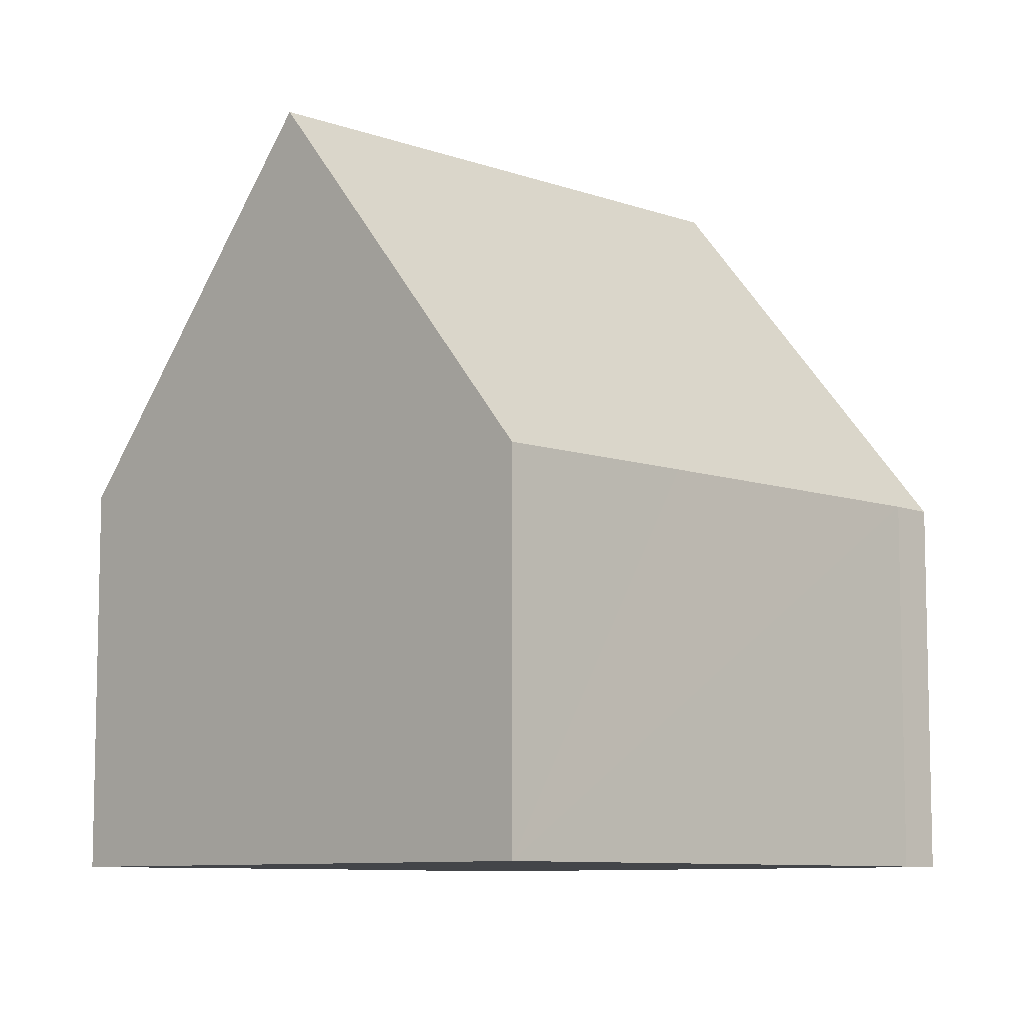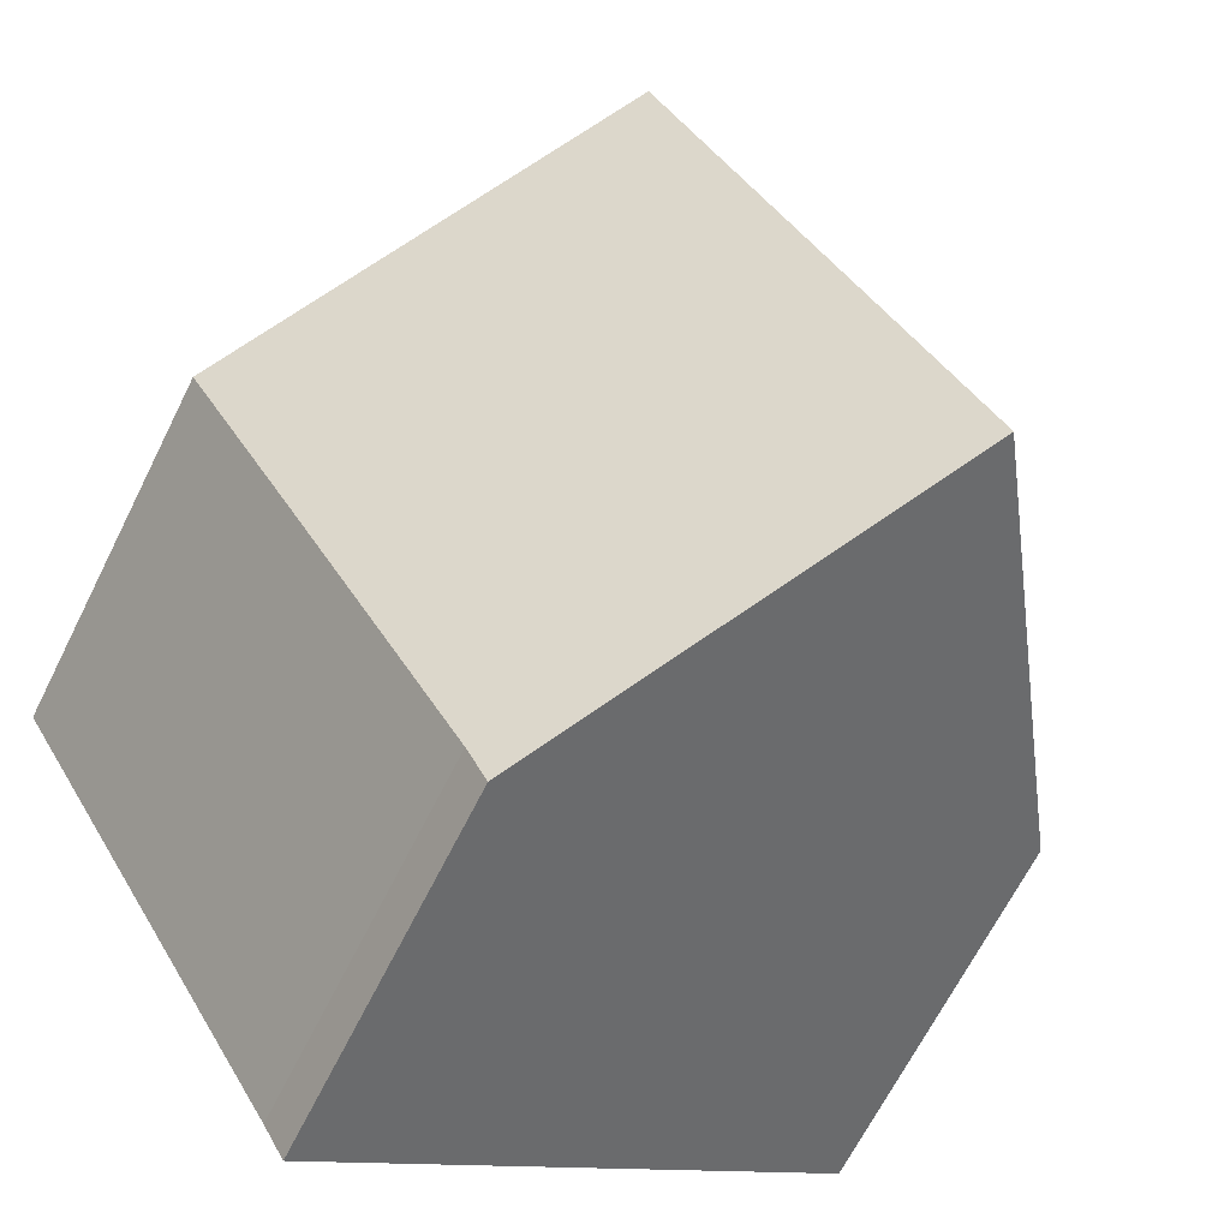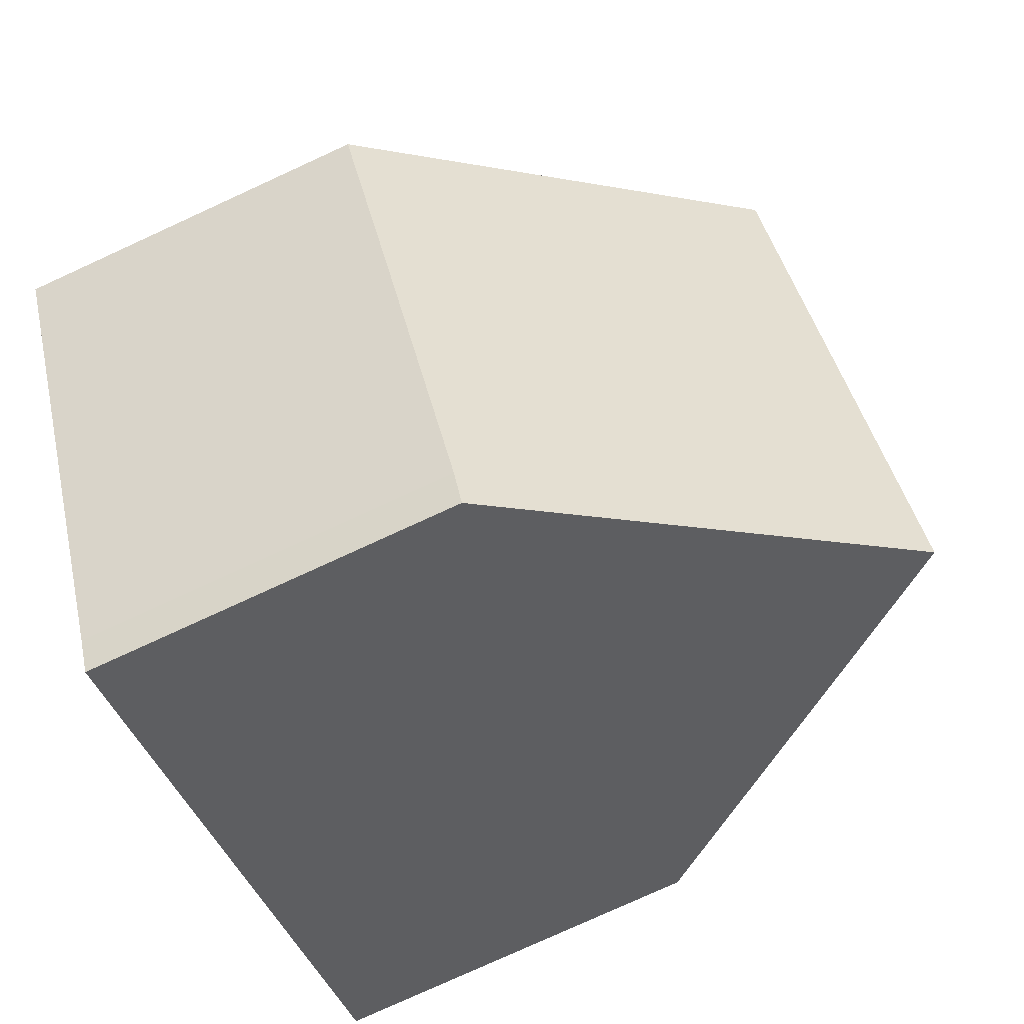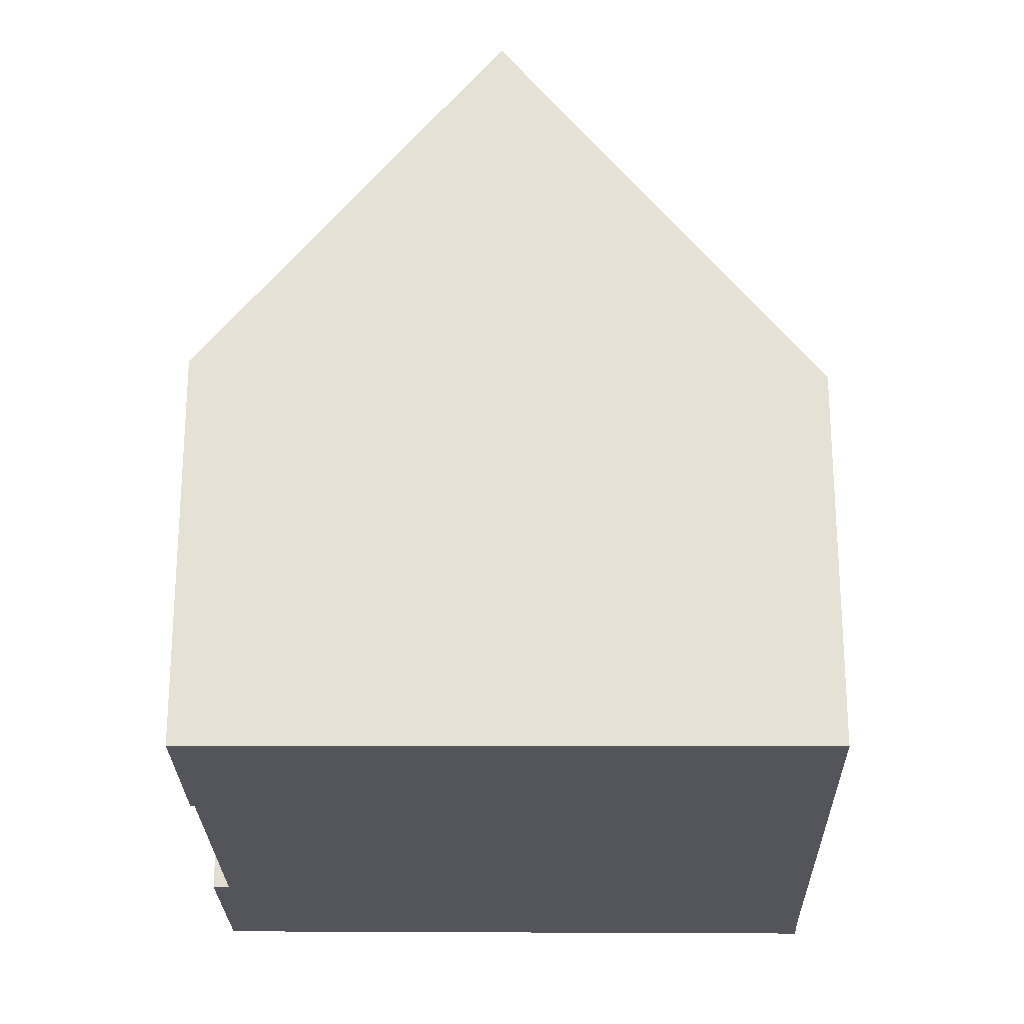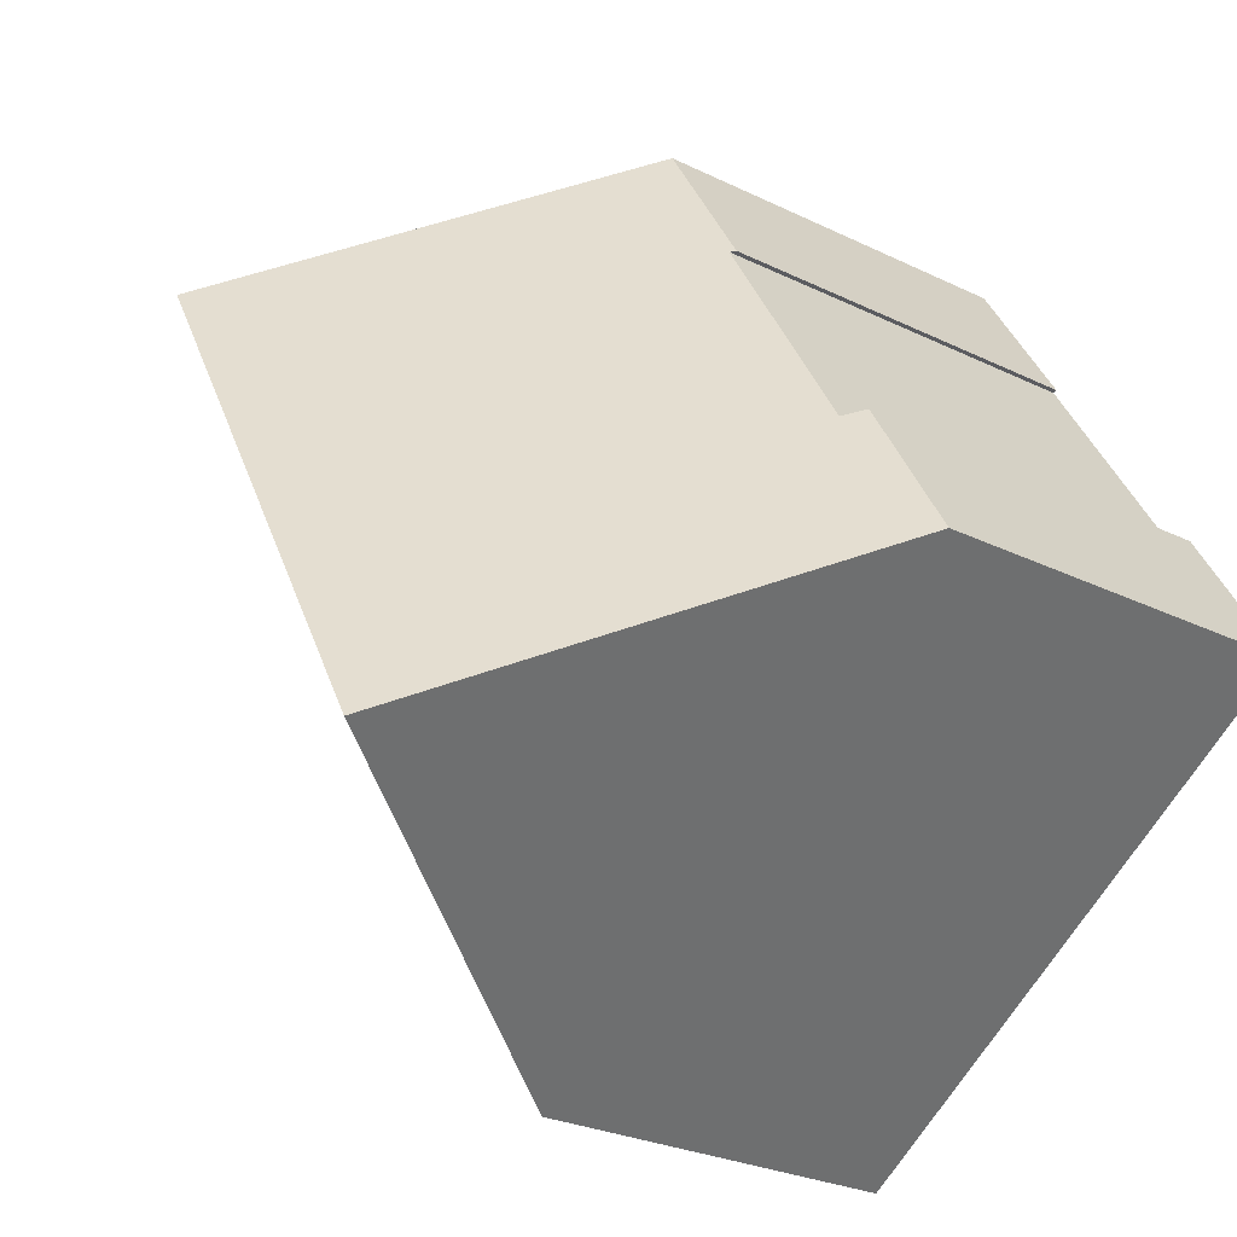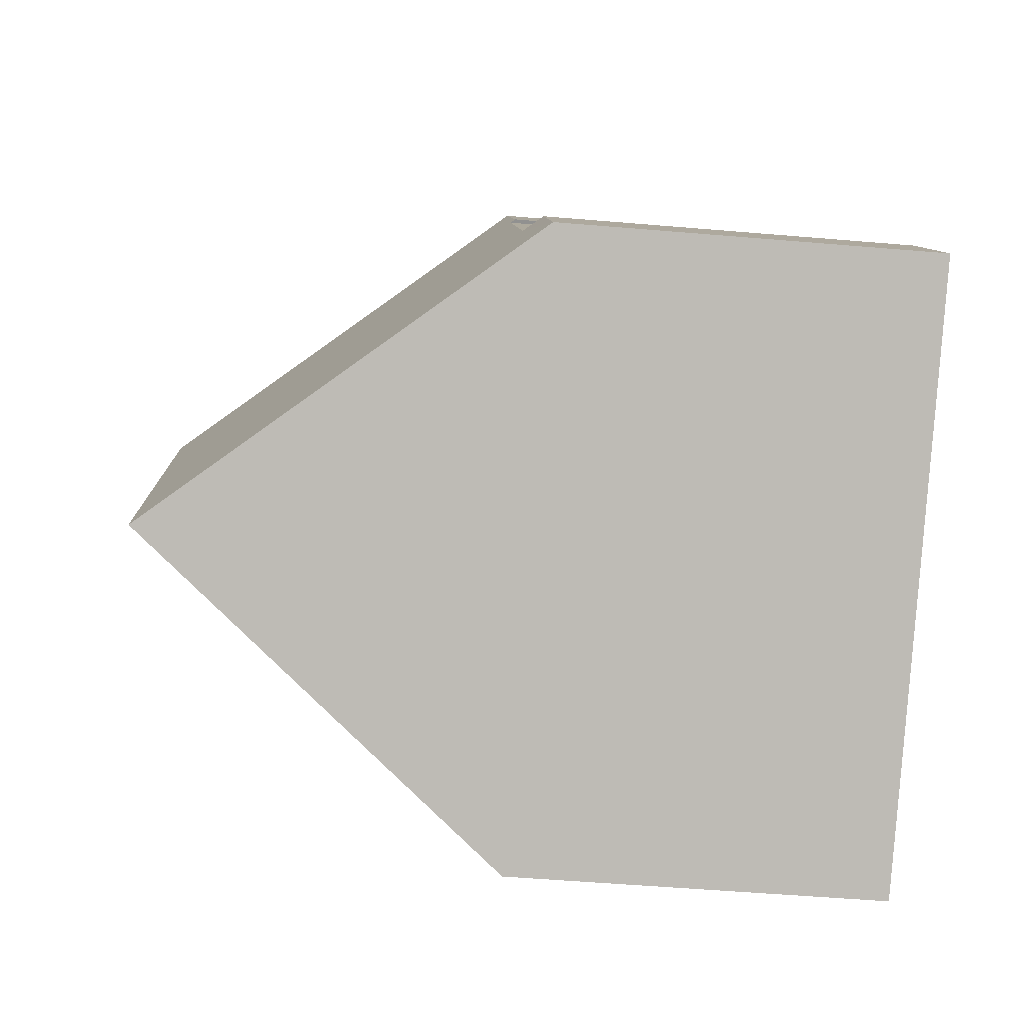
<metadata>
{"format":"obj","ext":"obj","renderer":"f3d","projection":"perspective","resolution":1024,"background":"white","views":[{"elev":-8.6,"azim":76.3,"up":"+Y"},{"elev":-66.7,"azim":153.4,"up":"+Z"},{"elev":-78.3,"azim":114.6,"up":"+Z"},{"elev":-25.0,"azim":31.8,"up":"+Y"},{"elev":-26.7,"azim":-127.4,"up":"+Z"},{"elev":-51.4,"azim":-95.3,"up":"+Z"}]}
</metadata>
<code>
v  11.03 5.718 -0.015
v  8.734 11.44 5.45
v  12.78 5.702 2.924
v  8.34 5.732 -4.551
v  8.013 5.715 -5.134
v  4.003 11.44 -2.565
v  3.525 5.931 5.635
v  4.859 5.948 7.867
v  3.587 6.005 5.619
v  1.53 6.008 2.13
v  0 5.726 3.506e-16
v  1.307 5.712 2.237
v  8.013 3.144e-16 -5.134
v  4.003 1.571e-16 -2.565
v  0 0 0
v  1.307 -1.37e-16 2.237
v  1.53 -1.304e-16 2.13
v  3.587 -3.441e-16 5.619
v  4.859 -4.817e-16 7.867
v  3.525 -3.45e-16 5.635
v  8.734 -3.337e-16 5.45
v  12.78 -1.79e-16 2.924
v  8.34 2.787e-16 -4.551
v  11.03 9.185e-19 -0.015
g defaultobject
f 1 2 3
f 2 1 4
f 2 4 5
f 2 5 6
f 2 7 8
f 7 2 9
f 9 2 10
f 10 11 12
f 11 10 2
f 11 2 6
f 5 11 6
f 11 5 13
f 11 13 14
f 11 14 15
f 15 12 11
f 12 15 16
f 17 9 10
f 9 17 18
f 7 19 8
f 19 7 20
f 12 17 10
f 17 12 16
f 8 3 2
f 3 8 19
f 3 19 21
f 3 21 22
f 18 7 9
f 7 18 20
f 23 5 4
f 5 23 13
f 22 1 3
f 1 22 4
f 4 22 23
f 23 22 24
f 15 17 16
f 20 21 19
f 21 20 18
f 21 18 17
f 21 17 22
f 22 17 24
f 24 17 15
f 24 15 14
f 24 14 23
f 23 14 13

</code>
